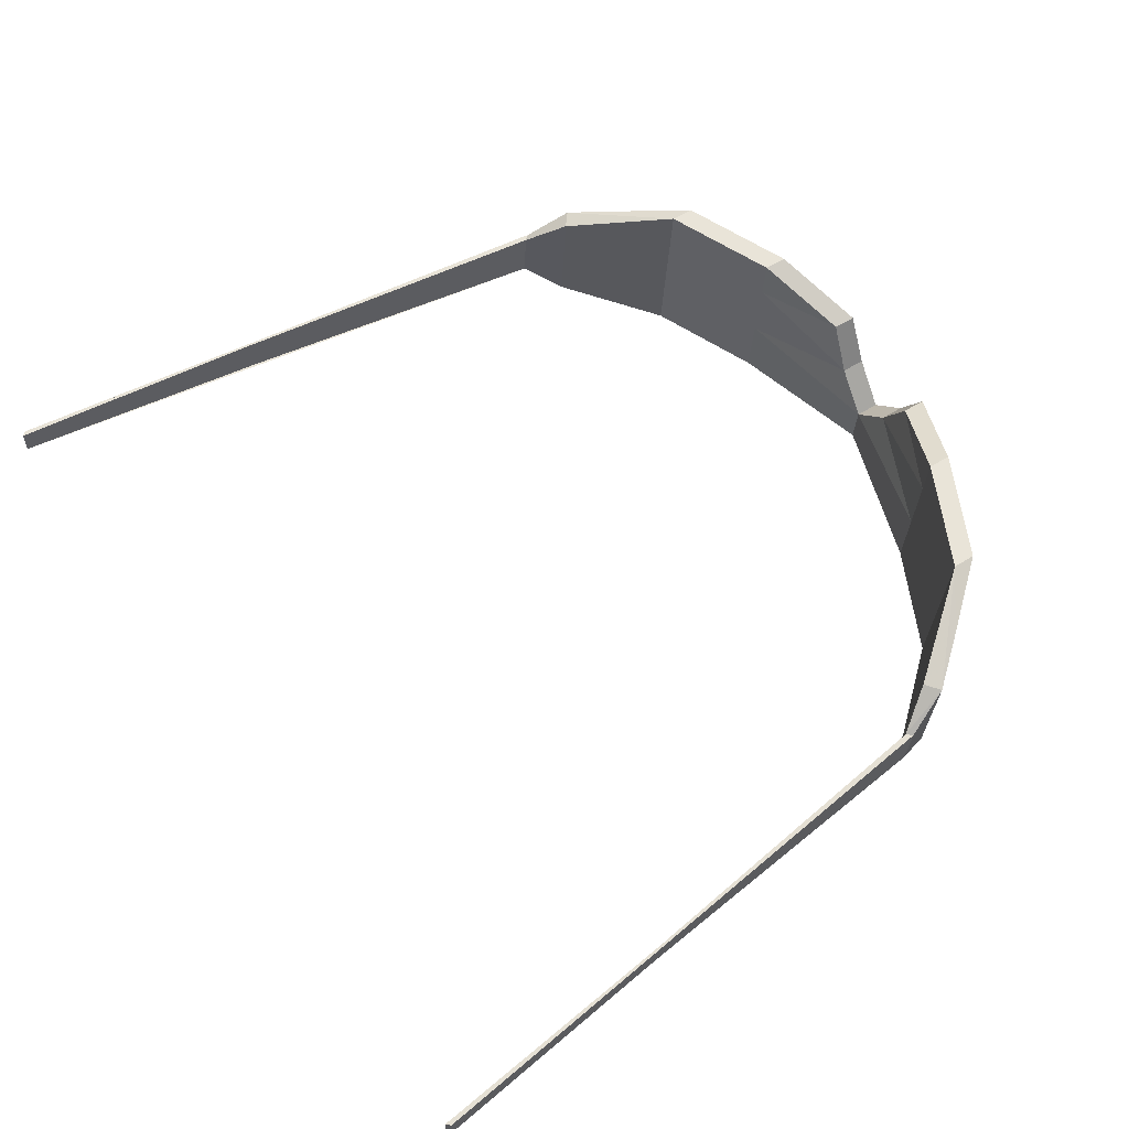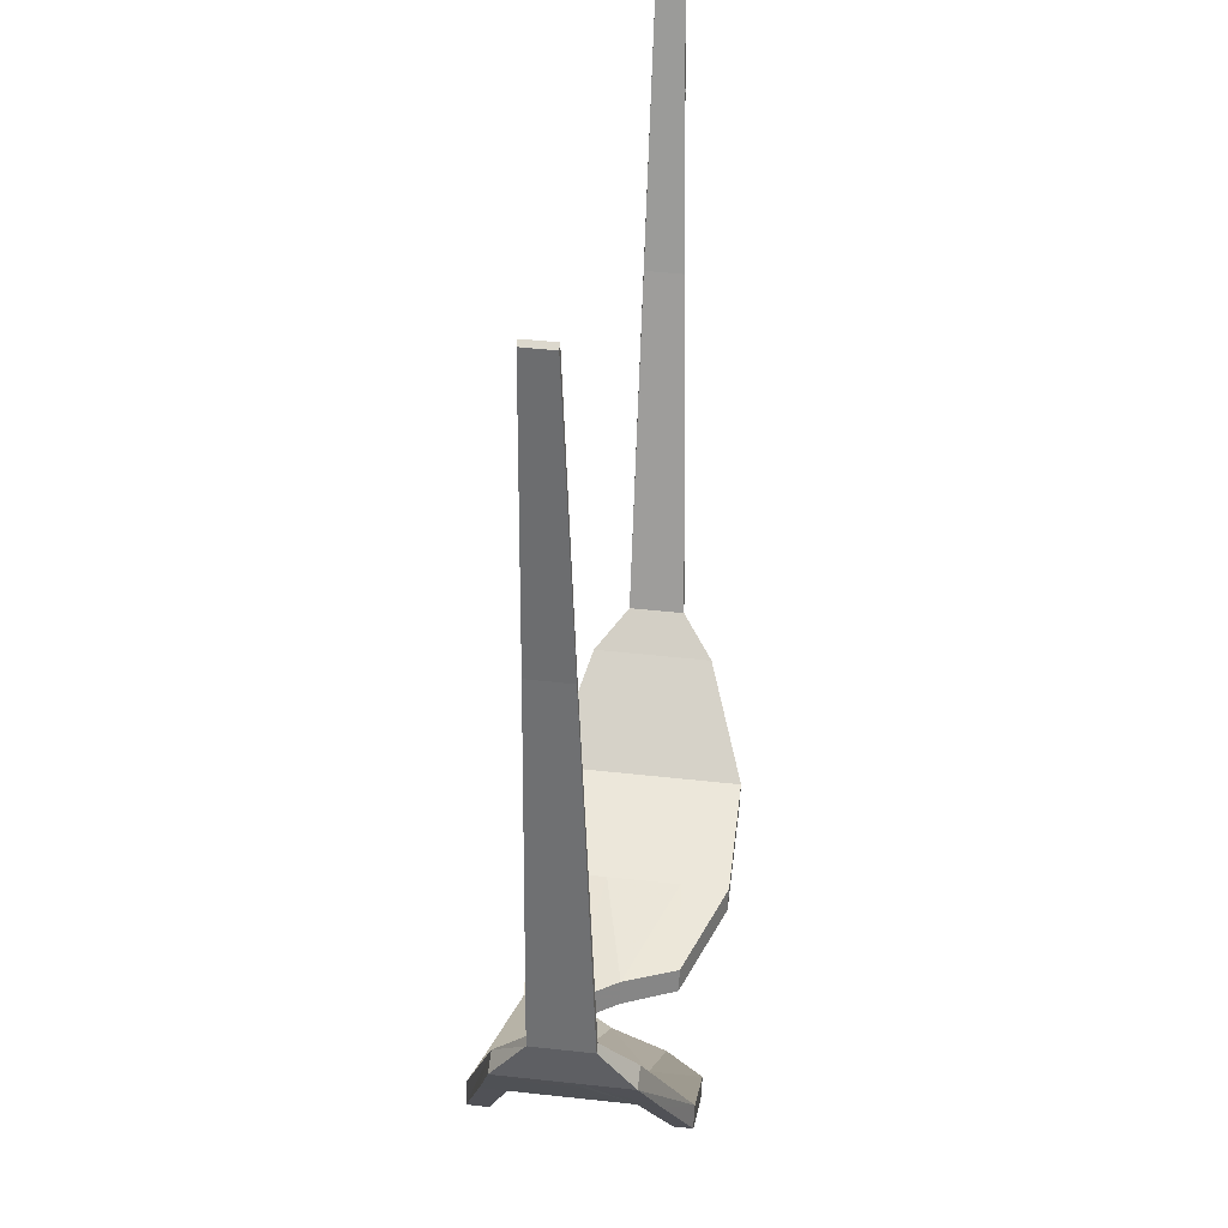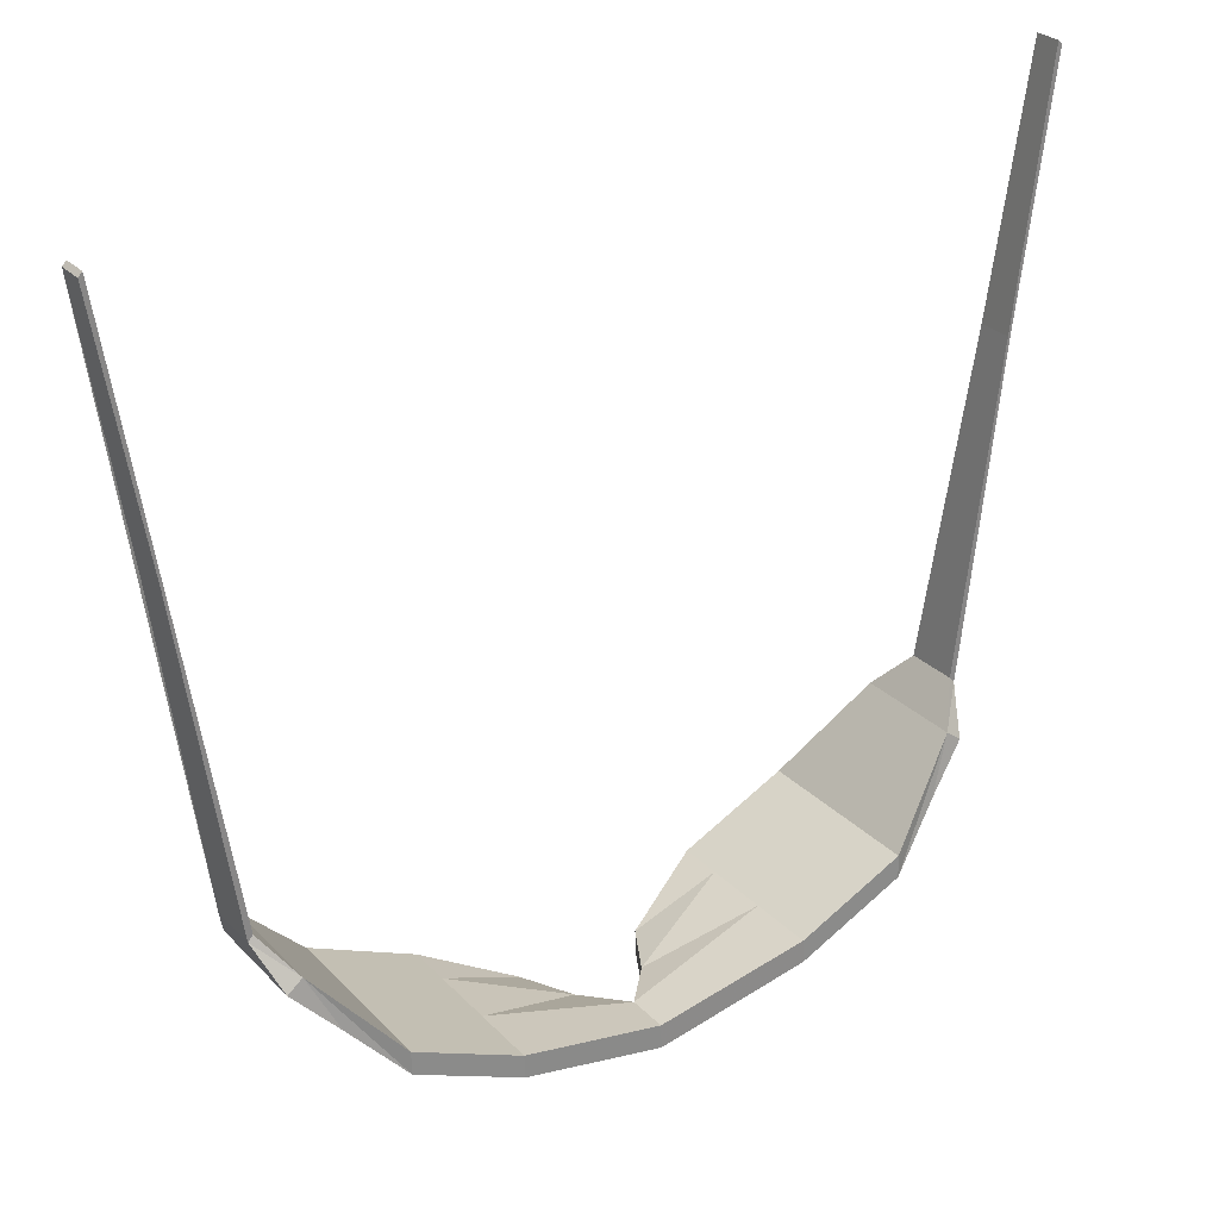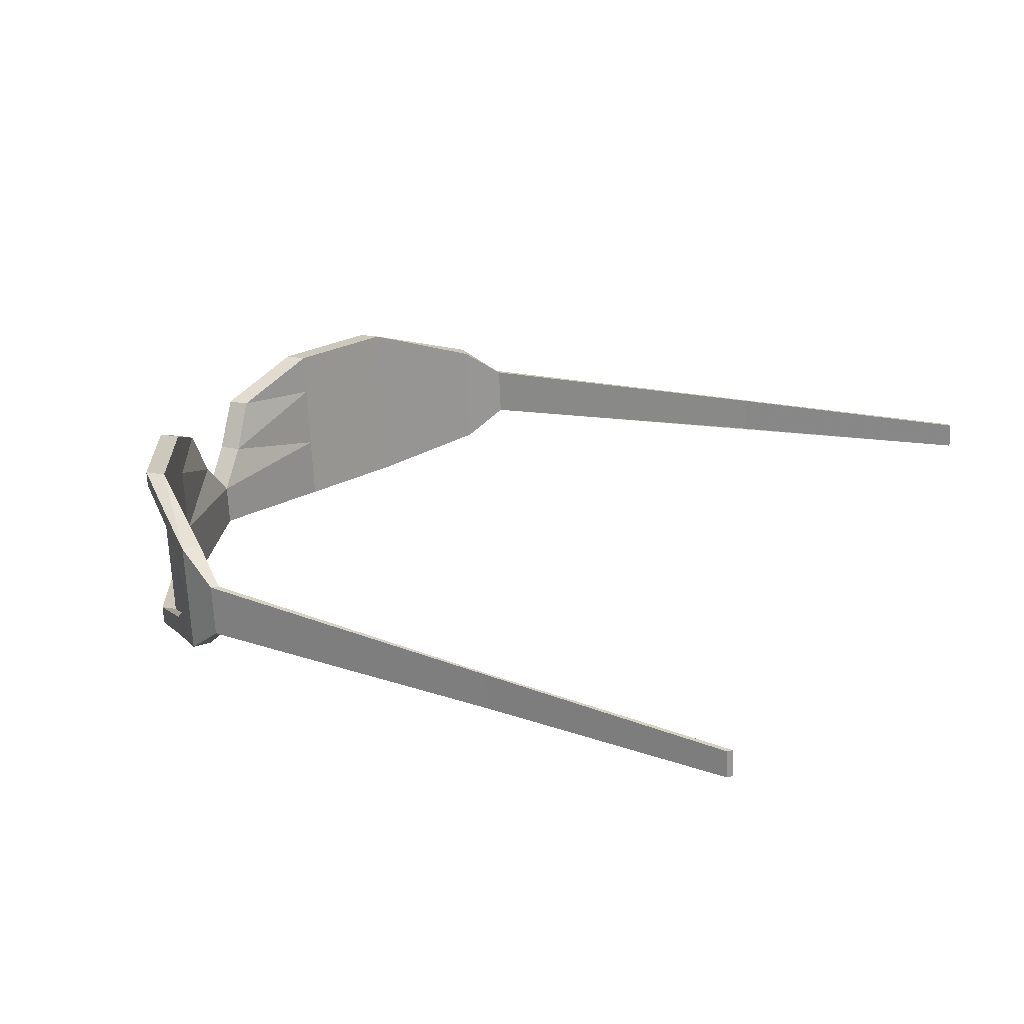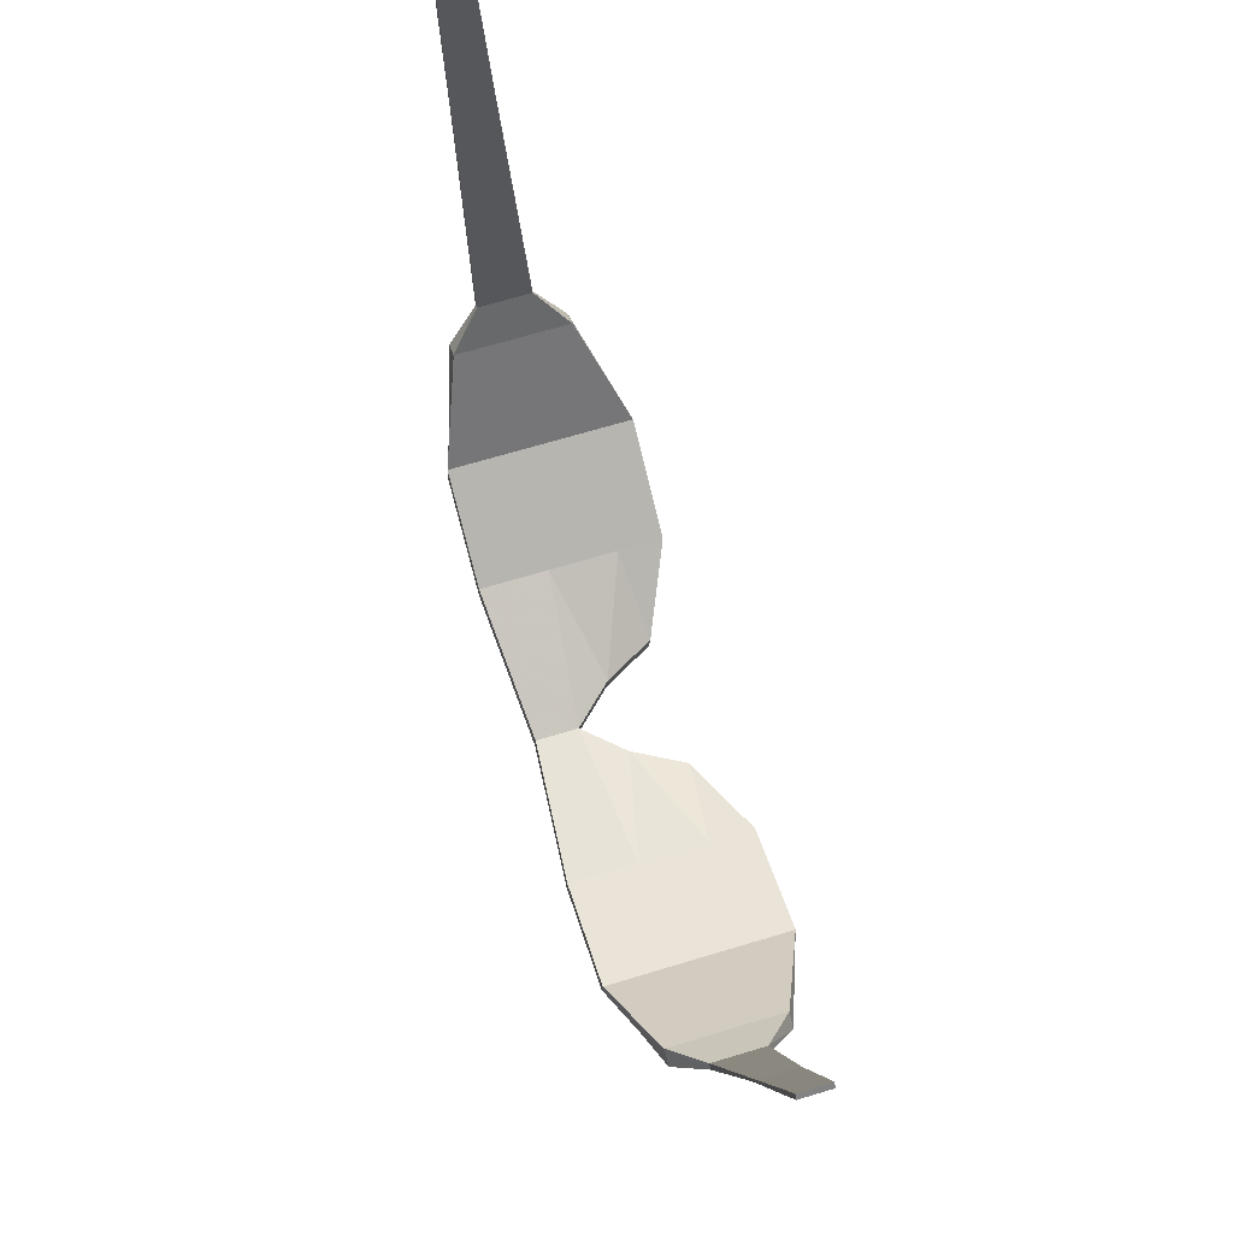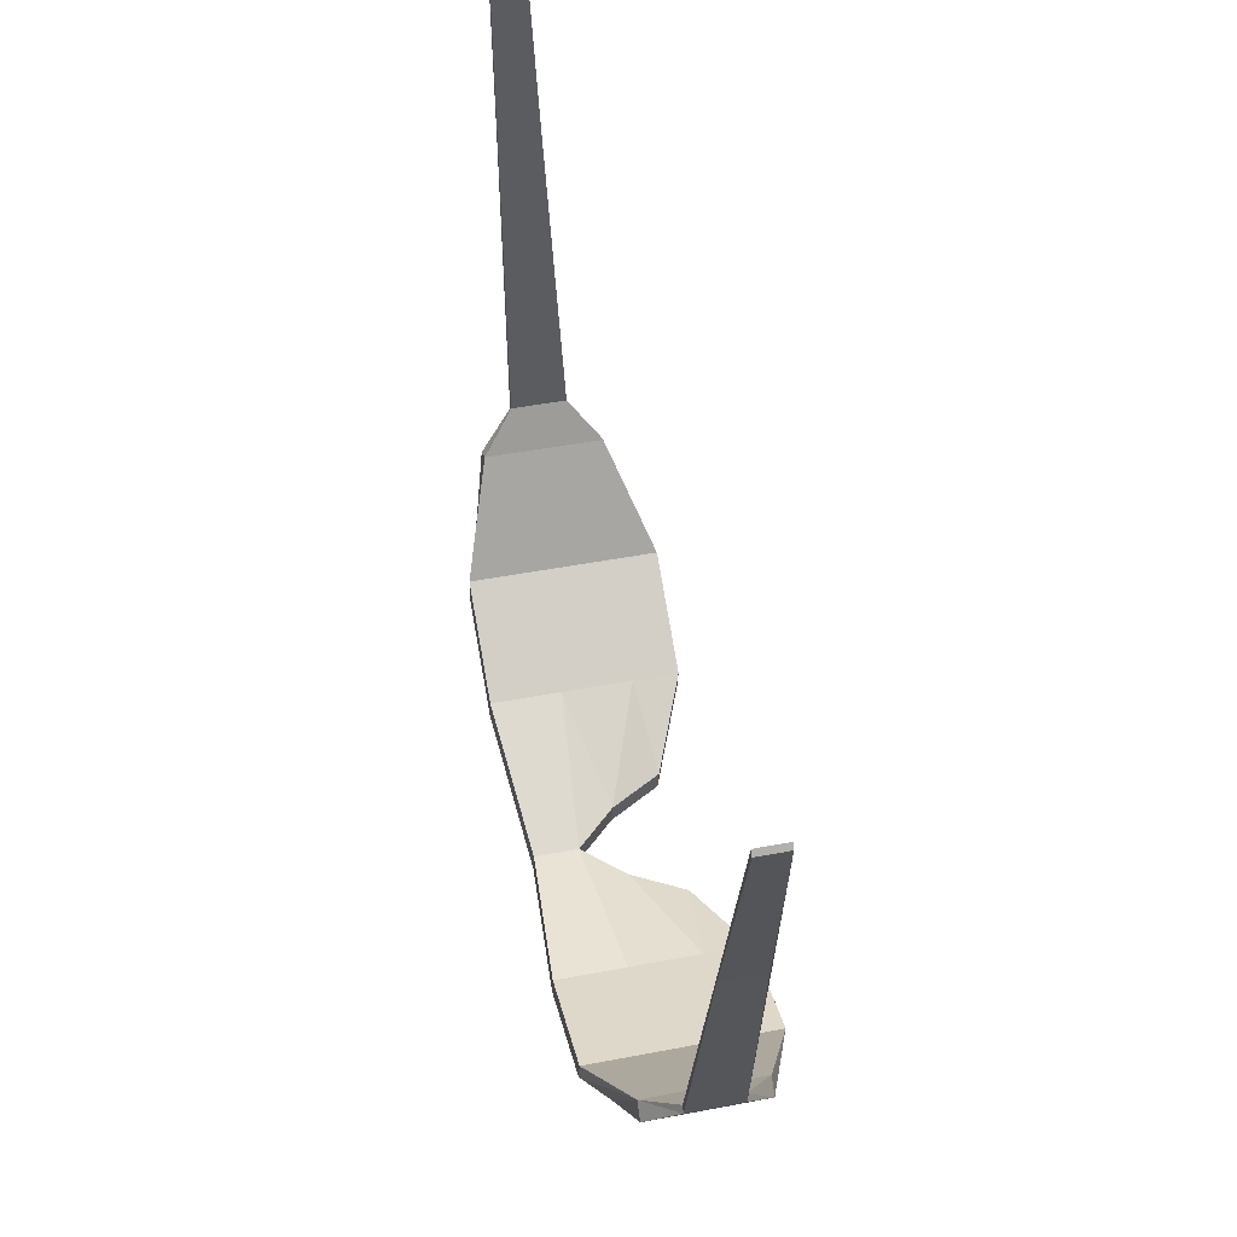
<metadata>
{"format":"obj","ext":"obj","renderer":"f3d","projection":"perspective","resolution":1024,"background":"white","views":[{"elev":62.6,"azim":-122.6,"up":"+Z"},{"elev":26.8,"azim":-83.6,"up":"+Y"},{"elev":30.1,"azim":146.7,"up":"+Y"},{"elev":23.8,"azim":113.8,"up":"+Z"},{"elev":75.8,"azim":-106.8,"up":"+Y"},{"elev":57.6,"azim":-102.3,"up":"+Y"}]}
</metadata>
<code>
v -0.04063 -0.1993 0.001194
v -0.1659 -0.1575 0.0506
v -0.07111 -0.2009 0.05875
v -0.1659 -0.1599 0.1013
v -0.2867 -0.1011 0.05323
v -0.2867 -0.1035 0.104
v -0.3735 0.001283 0.01395
v -0.3735 -0.001032 0.06355
v -0.00113 -0.1972 -0.0439
v -0.1659 -0.1539 -0.02719
v -0.2867 -0.0975 -0.02456
v -0.3735 0.002861 -0.01988
v -0.001131 -0.195 -0.09238
v -0.1659 -0.1503 -0.105
v -0.2867 -0.09387 -0.1024
v -0.3735 0.004965 -0.06497
v -0.1659 -0.1858 0.1001
v -0.1659 -0.1849 0.08096
v -0.07111 -0.2268 0.05754
v -0.05869 -0.1997 0.01021
v -0.1659 -0.1646 0.08191
v -0.1659 -0.1632 0.05034
v -0.2867 -0.1294 0.1028
v -0.2867 -0.1286 0.08472
v -0.2855 -0.1079 0.05292
v -0.3905 -0.01456 0.06292
v -0.3905 -0.01224 0.01332
v -0.3465 -0.06394 0.07983
v -0.3442 -0.04246 0.03111
v -0.3453 -0.04372 0.05817
v -0.3792 -0.004564 0.01819
v -0.1659 -0.1596 -0.02633
v -0.02483 -0.1974 -0.03939
v -0.2855 -0.1043 -0.02488
v -0.3769 -0.005031 -0.02024
v -0.3442 -0.04112 -0.02193
v -0.1659 -0.1569 -0.08496
v -0.001137 -0.222 -0.09365
v -0.001136 -0.2243 -0.04517
v -0.1659 -0.1762 -0.1062
v -0.2855 -0.1016 -0.08125
v -0.1659 -0.1771 -0.0859
v -0.2867 -0.1198 -0.1036
v -0.3442 -0.03954 -0.05575
v -0.3442 -0.05755 -0.08145
v -0.3442 -0.0587 -0.05665
v -0.3905 -0.008561 -0.0656
v -0.4998 0.6998 0.00925
v -0.4953 0.7043 0.00946
v -0.4998 0.6995 0.01601
v -0.4953 0.704 0.01622
v -0.4998 0.7006 -0.008789
v -0.4953 0.7052 -0.008579
v -0.4998 0.7009 -0.01443
v -0.4953 0.7054 -0.01422
v -0.04064 -0.2264 -6.825e-05
v -0.2867 -0.1208 -0.08214
v -0.2855 -0.1094 0.08561
v -0.3453 -0.06289 0.05728
v -0.3905 -0.01067 -0.02051
v -0.3781 -0.0242 -0.02114
v -0.02371 -0.2176 -0.0426
v -0.05757 -0.2199 0.007012
v -0.3803 -0.02373 0.0173
v -0.4029 0.04106 0.009024
v -0.4029 0.04007 0.03044
v -0.4029 0.04196 -0.01014
v -0.4029 0.04285 -0.02931
v -0.4085 0.0333 0.03013
v -0.4085 0.0343 0.008708
v -0.4085 0.0352 -0.01046
v -0.4085 0.03609 -0.02962
v 0.1659 -0.1576 0.05059
v 0.04063 -0.1993 0.001192
v 0.07111 -0.2009 0.05874
v 0.1659 -0.16 0.1013
v 0.2867 -0.1012 0.05322
v 0.2867 -0.1036 0.104
v 0.3736 0.001129 0.01393
v 0.3736 -0.001185 0.06354
v 0.1659 -0.154 -0.0272
v 0.2867 -0.09762 -0.02457
v 0.3736 0.002707 -0.01989
v 0.1659 -0.1503 -0.105
v 0.2867 -0.09399 -0.1024
v 0.3736 0.004811 -0.06499
v 0.1659 -0.185 0.08095
v 0.1659 -0.1859 0.1001
v 0.0711 -0.2268 0.05753
v 0.1659 -0.1647 0.0819
v 0.05869 -0.1998 0.01021
v 0.1659 -0.1632 0.05033
v 0.2867 -0.1287 0.08471
v 0.2867 -0.1295 0.1027
v 0.2856 -0.108 0.0529
v 0.3906 -0.0124 0.0133
v 0.3906 -0.01472 0.0629
v 0.3465 -0.06408 0.07981
v 0.3454 -0.04386 0.05816
v 0.3443 -0.0426 0.0311
v 0.3793 -0.004719 0.01818
v 0.1659 -0.1597 -0.02634
v 0.02483 -0.1974 -0.0394
v 0.2856 -0.1044 -0.02489
v 0.377 -0.005185 -0.02026
v 0.3431 -0.04126 -0.02194
v 0.1659 -0.1569 -0.08496
v 0.1659 -0.1763 -0.1062
v 0.2856 -0.1018 -0.08126
v 0.2867 -0.1199 -0.1036
v 0.1659 -0.1772 -0.08591
v 0.3443 -0.03968 -0.05577
v 0.3906 -0.008721 -0.06562
v 0.3443 -0.05769 -0.08147
v 0.3443 -0.05885 -0.05666
v 0.4957 0.7041 0.009436
v 0.5002 0.6996 0.009226
v 0.5002 0.6993 0.01599
v 0.4957 0.7038 0.0162
v 0.4957 0.7049 -0.008603
v 0.5002 0.7004 -0.008813
v 0.4957 0.7052 -0.01424
v 0.5002 0.7007 -0.01445
v 0.04063 -0.2264 -7.059e-05
v 0.2867 -0.1209 -0.08216
v 0.2856 -0.1095 0.0856
v 0.3454 -0.06303 0.05726
v 0.3781 -0.02435 -0.02116
v 0.3906 -0.01083 -0.02053
v 0.0237 -0.2176 -0.0426
v 0.05756 -0.2199 0.007009
v 0.3804 -0.02389 0.01728
v 0.403 0.0409 0.009004
v 0.403 0.0399 0.03043
v 0.403 0.04179 -0.01016
v 0.403 0.04269 -0.02933
v 0.4086 0.03313 0.03011
v 0.4086 0.03413 0.008689
v 0.4086 0.03503 -0.01048
v 0.4086 0.03592 -0.02964
f 1 2 3
f 4 3 2
f 2 5 4
f 6 4 5
f 5 7 6
f 8 6 7
f 9 10 1
f 2 1 10
f 10 11 2
f 5 2 11
f 11 12 5
f 7 5 12
f 13 14 9
f 10 9 14
f 14 15 10
f 11 10 15
f 15 16 11
f 12 11 16
f 17 18 19
f 20 21 22
f 23 24 17
f 22 21 25
f 26 27 28
f 29 30 31
f 22 32 20
f 33 20 32
f 25 34 22
f 32 22 34
f 31 35 29
f 36 29 35
f 32 37 33
f 38 39 40
f 34 41 32
f 40 42 43
f 35 44 36
f 45 46 47
f 4 17 3
f 19 3 17
f 6 23 4
f 17 4 23
f 8 26 6
f 28 6 26
f 48 49 50
f 51 50 49
f 52 53 48
f 49 48 53
f 54 55 52
f 53 52 55
f 15 43 16
f 47 16 45
f 14 40 15
f 43 15 40
f 13 38 14
f 40 14 38
f 9 39 13
f 38 13 39
f 1 56 9
f 39 9 56
f 3 19 1
f 56 1 19
f 43 57 45
f 45 16 43
f 36 44 34
f 34 25 36
f 29 36 25
f 25 58 29
f 28 59 23
f 23 6 28
f 60 47 61
f 61 47 46
f 44 41 34
f 46 45 57
f 41 37 32
f 57 43 42
f 42 40 39
f 62 42 39
f 39 56 62
f 63 62 56
f 56 19 63
f 63 19 18
f 21 58 25
f 18 17 24
f 58 30 29
f 24 23 59
f 59 28 27
f 64 59 27
f 27 60 64
f 64 60 61
f 18 21 63
f 20 63 21
f 64 31 59
f 30 59 31
f 63 20 62
f 33 62 20
f 61 35 64
f 31 64 35
f 62 33 42
f 37 42 33
f 46 44 61
f 35 61 44
f 57 41 46
f 44 46 41
f 42 37 57
f 41 57 37
f 24 58 18
f 21 18 58
f 59 30 24
f 58 24 30
f 7 65 8
f 66 8 65
f 12 67 7
f 65 7 67
f 16 68 12
f 67 12 68
f 26 69 27
f 70 27 69
f 8 66 26
f 69 26 66
f 27 70 60
f 71 60 70
f 47 72 16
f 68 16 72
f 60 71 47
f 72 47 71
f 65 48 66
f 50 66 48
f 69 51 70
f 49 70 51
f 66 50 69
f 51 69 50
f 67 52 65
f 48 65 52
f 70 49 71
f 53 71 49
f 68 54 67
f 52 67 54
f 72 55 68
f 54 68 55
f 71 53 72
f 55 72 53
f 73 74 75
f 75 76 73
f 77 73 76
f 76 78 77
f 79 77 78
f 78 80 79
f 81 9 74
f 74 73 81
f 82 81 73
f 73 77 82
f 83 82 77
f 77 79 83
f 84 13 9
f 9 81 84
f 85 84 81
f 81 82 85
f 86 85 82
f 82 83 86
f 87 88 89
f 90 91 92
f 93 94 88
f 90 92 95
f 96 97 98
f 99 100 101
f 102 92 91
f 91 103 102
f 104 95 92
f 92 102 104
f 105 101 100
f 100 106 105
f 107 102 103
f 108 38 39
f 109 104 102
f 110 108 111
f 112 105 106
f 113 114 115
f 88 76 75
f 75 89 88
f 94 78 76
f 76 88 94
f 97 80 78
f 78 98 97
f 116 117 118
f 118 119 116
f 120 121 117
f 117 116 120
f 122 123 121
f 121 120 122
f 110 85 86
f 86 113 114
f 108 84 85
f 85 110 108
f 38 13 84
f 84 108 38
f 13 9 39
f 39 38 13
f 124 74 9
f 9 39 124
f 89 75 74
f 74 124 89
f 114 110 125
f 86 114 110
f 112 106 104
f 95 104 106
f 106 100 95
f 126 95 100
f 127 98 94
f 78 94 98
f 128 129 113
f 115 128 113
f 109 112 104
f 125 115 114
f 107 109 102
f 111 125 110
f 39 111 108
f 111 130 39
f 124 39 130
f 130 131 124
f 89 124 131
f 89 131 87
f 126 90 95
f 88 87 93
f 99 126 100
f 94 93 127
f 98 127 96
f 127 132 96
f 132 96 129
f 128 132 129
f 90 87 131
f 131 91 90
f 101 132 127
f 127 99 101
f 91 131 130
f 130 103 91
f 105 128 132
f 132 101 105
f 103 130 111
f 111 107 103
f 112 115 128
f 128 105 112
f 109 125 115
f 115 112 109
f 107 111 125
f 125 109 107
f 126 93 87
f 87 90 126
f 99 127 93
f 93 126 99
f 133 79 80
f 80 134 133
f 135 83 79
f 79 133 135
f 136 86 83
f 83 135 136
f 137 97 96
f 96 138 137
f 134 80 97
f 97 137 134
f 138 96 129
f 129 139 138
f 140 113 86
f 86 136 140
f 139 129 113
f 113 140 139
f 117 133 134
f 134 118 117
f 119 137 138
f 138 116 119
f 118 134 137
f 137 119 118
f 121 135 133
f 133 117 121
f 116 138 139
f 139 120 116
f 123 136 135
f 135 121 123
f 122 140 136
f 136 123 122
f 120 139 140
f 140 122 120

</code>
